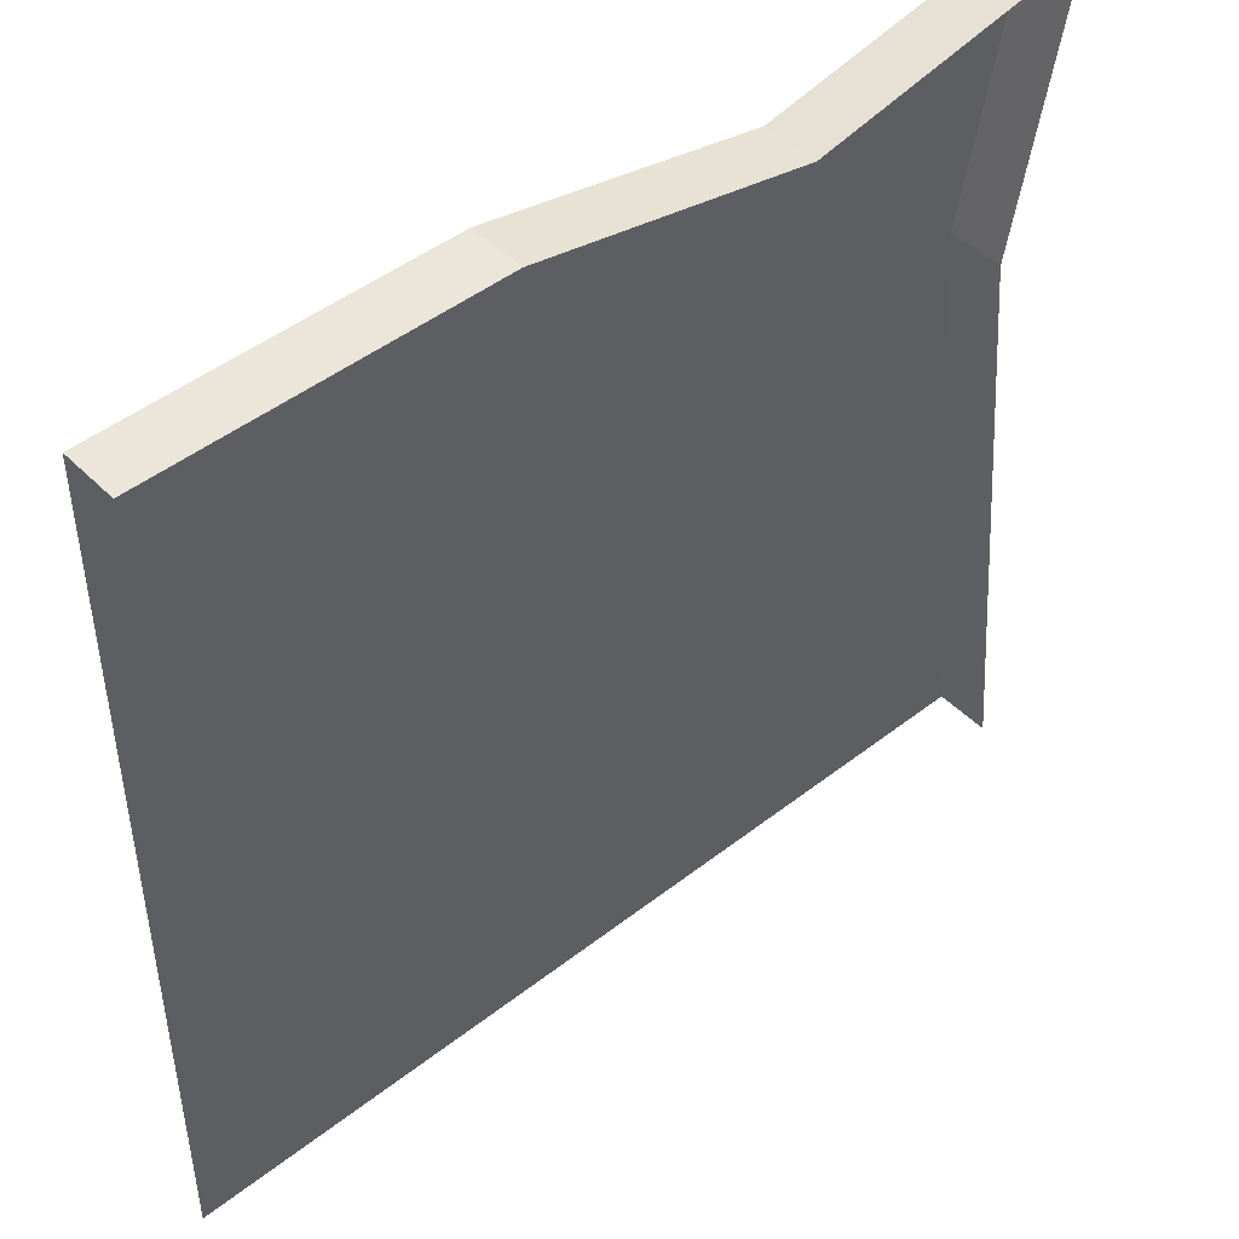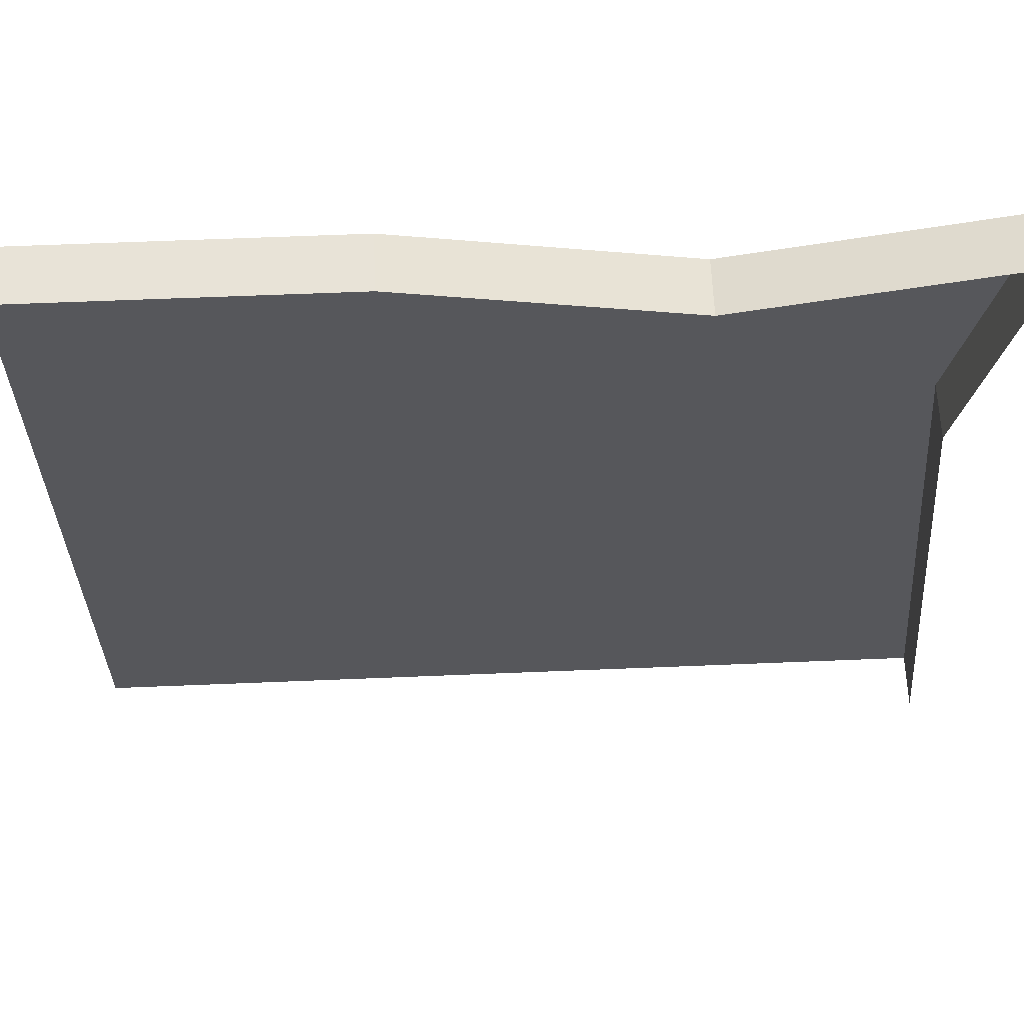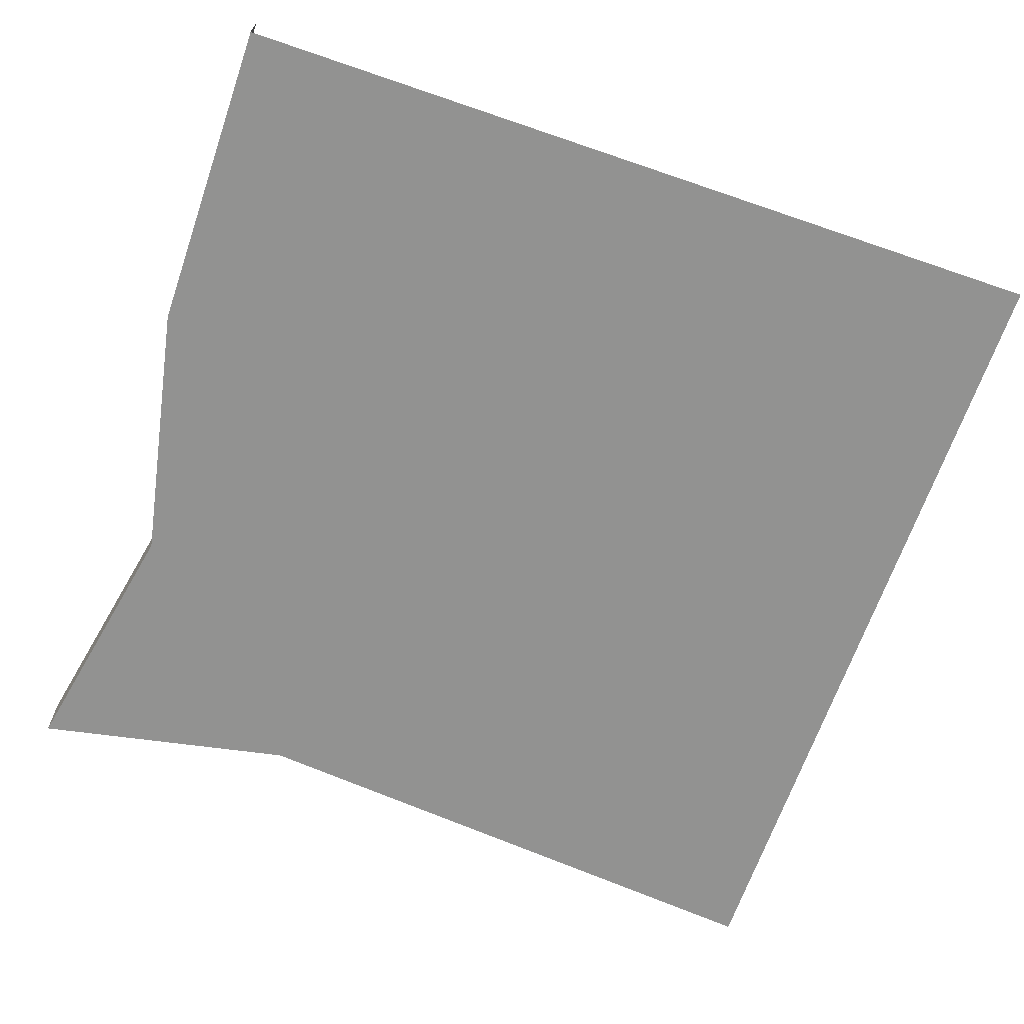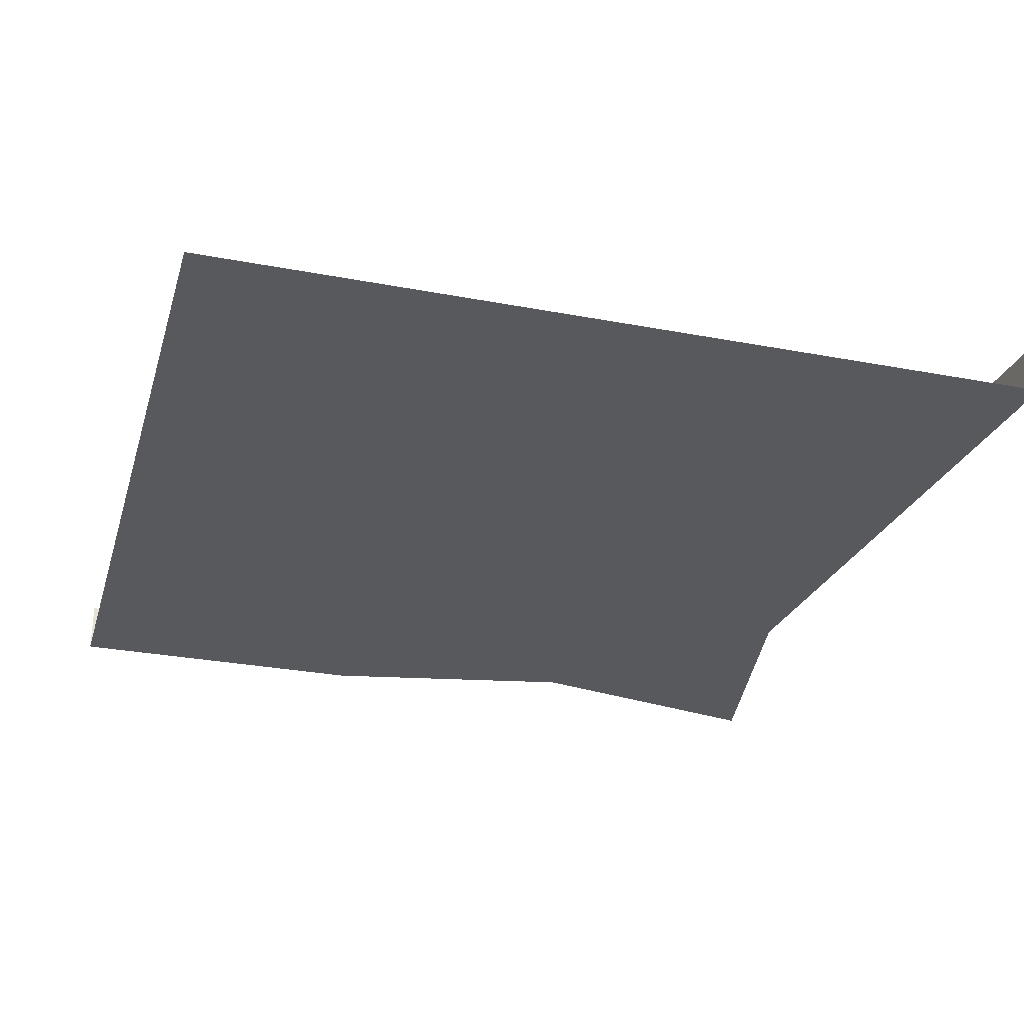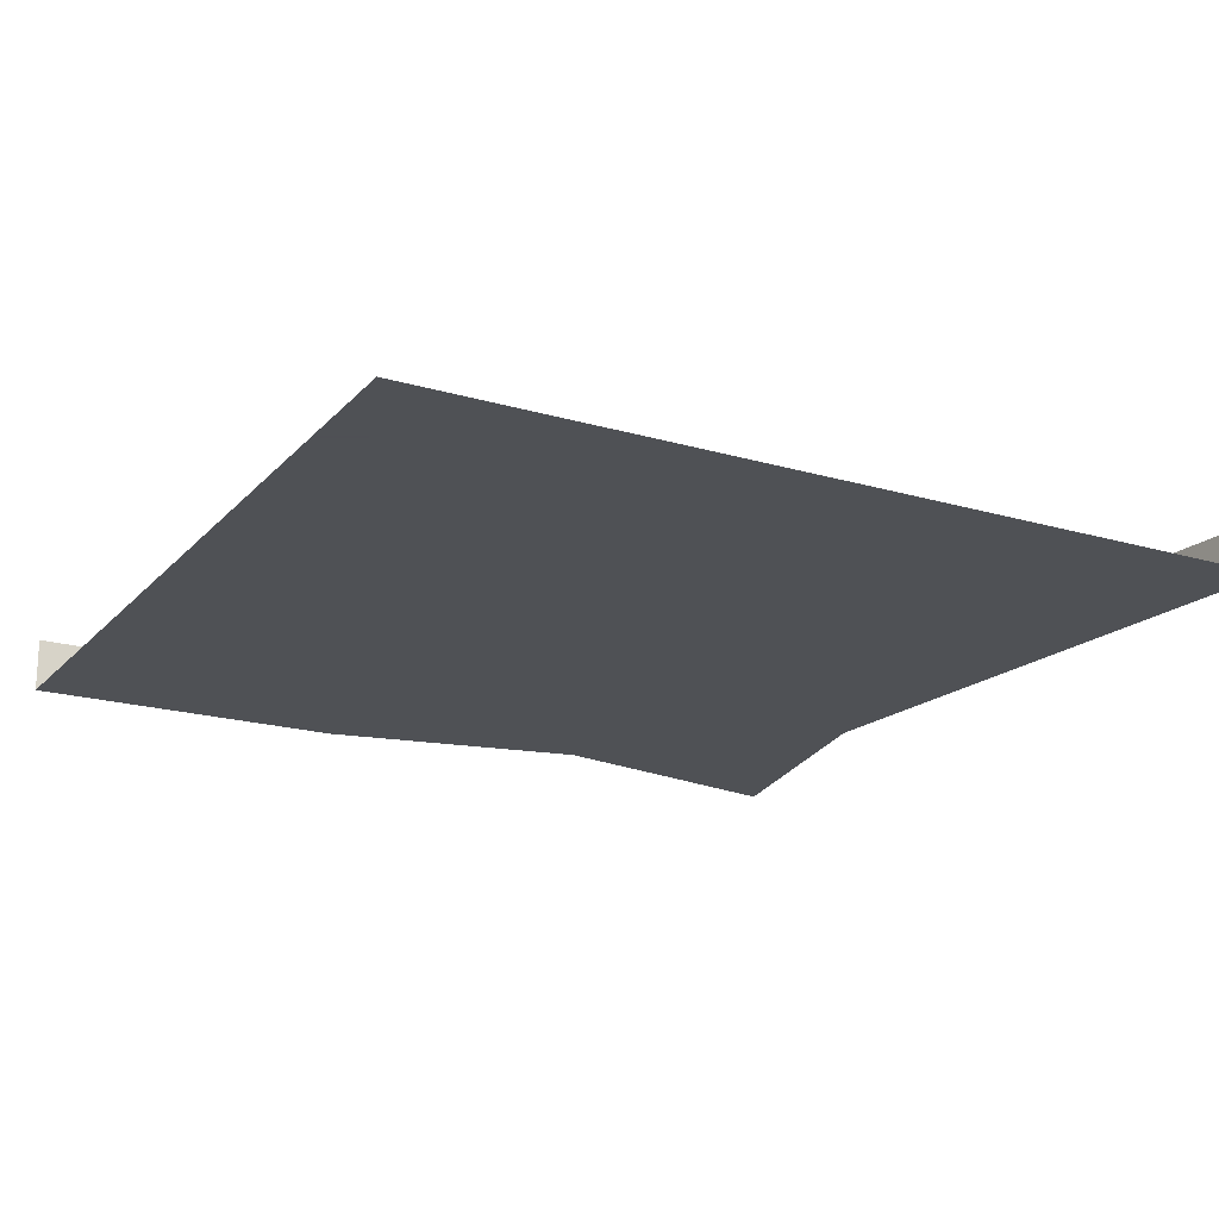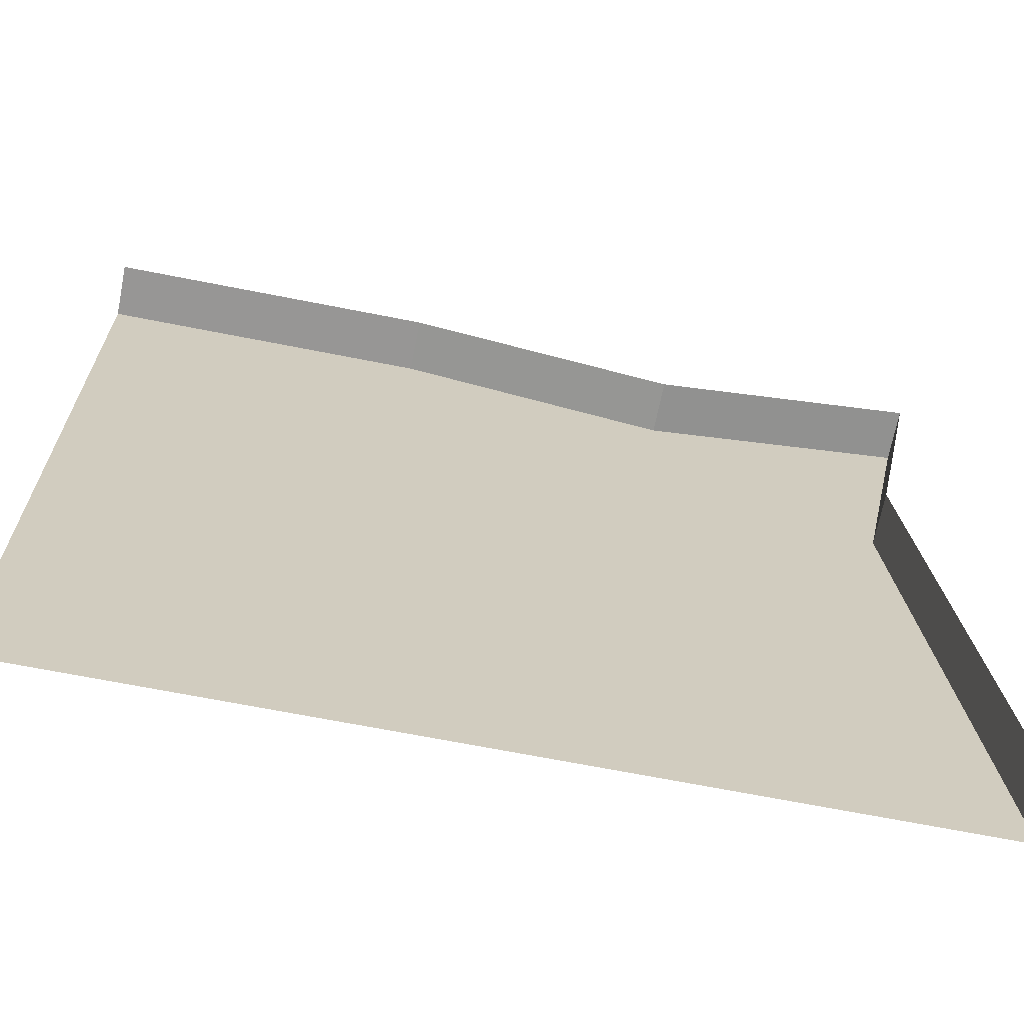
<metadata>
{"format":"obj","ext":"obj","renderer":"f3d","projection":"perspective","resolution":1024,"background":"white","views":[{"elev":46.7,"azim":138.4,"up":"+Z"},{"elev":62.4,"azim":177.6,"up":"+Z"},{"elev":-66.3,"azim":71.0,"up":"+Y"},{"elev":-29.3,"azim":164.3,"up":"+Y"},{"elev":-19.5,"azim":151.2,"up":"+Y"},{"elev":-67.9,"azim":168.8,"up":"+Z"}]}
</metadata>
<code>
v 0.0625 -0.03125 -0.3594
v 0.03125 -0.03125 -0.3594
v 0.03125 -0.03125 -0.4219
v 0.0625 -0.03125 -0.4219
v 0.0625 -0.03125 -0.2656
v 0.03125 -0.03125 -0.2656
v 0.03125 -0.03125 -0.3281
v 0.0625 -0.03125 -0.3281
v 0.0625 -0.03125 -0.1719
v 0.03125 -0.03125 -0.1719
v 0.03125 -0.03125 -0.2344
v 0.0625 -0.03125 -0.2344
v 0.0625 -0.03125 -0.07812
v 0.03125 -0.03125 -0.07812
v 0.03125 -0.03125 -0.1406
v 0.0625 -0.03125 -0.1406
v 0.125 -0.03125 -0.03125
v 0.125 -0.03125 -0.0625
v 0.1875 -0.03125 -0.0625
v 0.1875 -0.03125 -0.03125
v 0.2188 -0.03125 -0.03125
v 0.2188 -0.03125 -0.0625
v 0.2812 -0.03125 -0.0625
v 0.2812 -0.03125 -0.03125
v 0.3125 -0.03125 -0.03125
v 0.3125 -0.03125 -0.0625
v 0.375 -0.03125 -0.0625
v 0.375 -0.03125 -0.03125
v 0.4062 -0.03125 -0.03125
v 0.4062 -0.03125 -0.0625
v 0.4688 -0.03125 -0.0625
v 0.4688 -0.03125 -0.03125
v 0 -0.03125 0
v 0.03125 -0.03125 -0.1562
v 0.1562 -0.03125 -0.03125
v 0 0 0
v 0.03125 0 -0.1562
v 0 0 -0.5
v 0 -0.03125 -0.5
v 0.5 -0.03125 -0.5
v 0.3125 -0.03125 0
v 0.1562 0 -0.03125
v 0.3125 0 0
v 0.5 -0.03125 0
v 0.5 0 0
v 0.5 -0.03125 -0.1562
f 1 2 3
f 1 3 4
f 5 6 7
f 5 7 8
f 9 10 11
f 9 11 12
f 13 14 15
f 13 15 16
f 17 18 19
f 17 19 20
f 21 22 23
f 21 23 24
f 25 26 27
f 25 27 28
f 29 30 31
f 29 31 32
f 33 34 35
f 33 35 36
f 33 36 37
f 33 37 34
f 34 37 38
f 34 38 39
f 34 39 35
f 35 39 40
f 35 40 41
f 35 41 42
f 35 42 36
f 43 41 44
f 43 44 45
f 42 41 43
f 41 40 46
f 41 46 44

</code>
